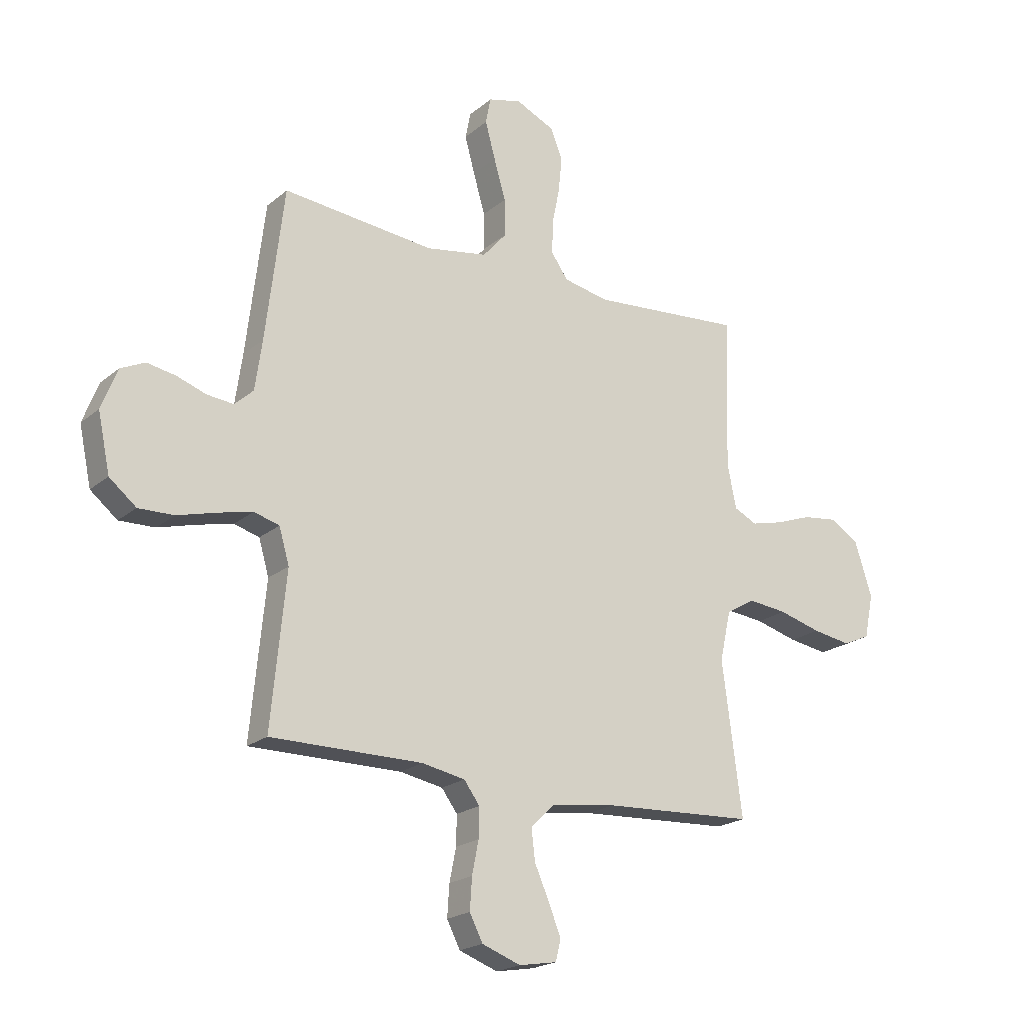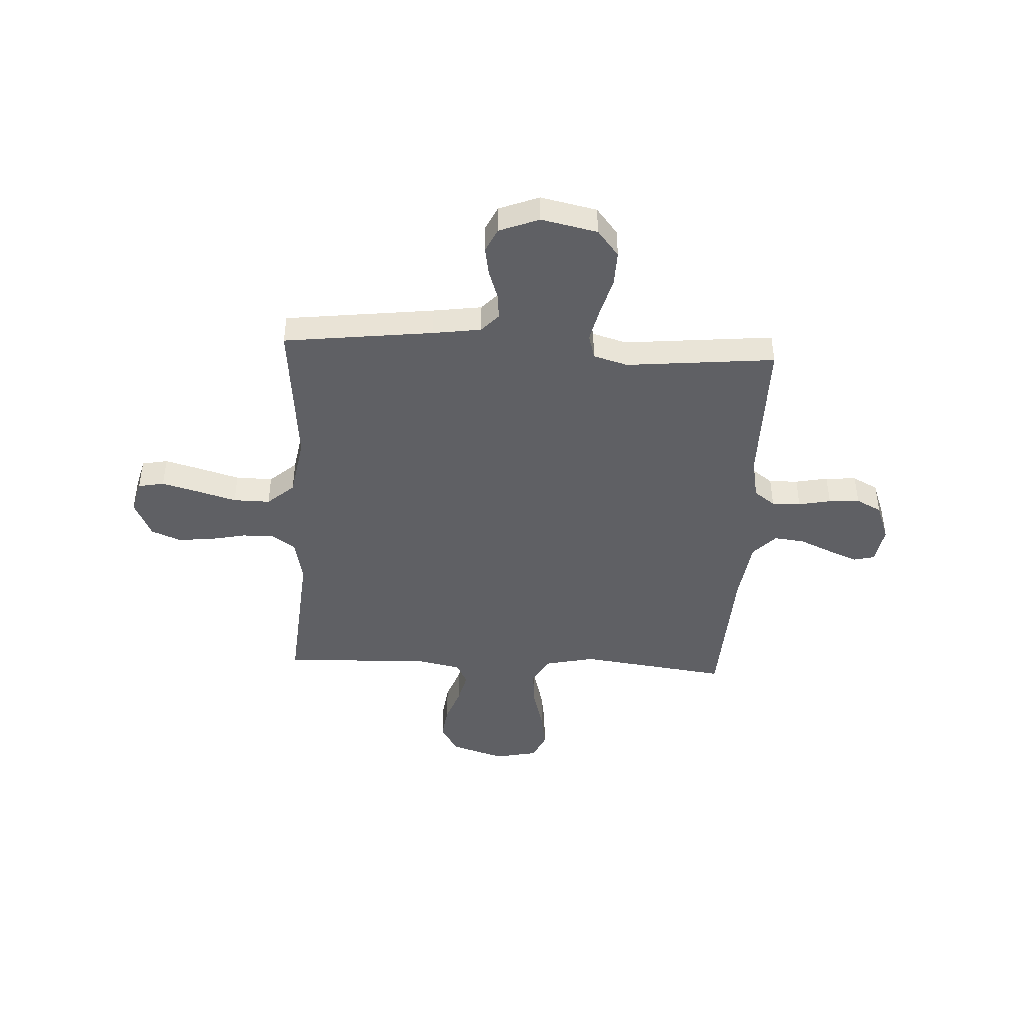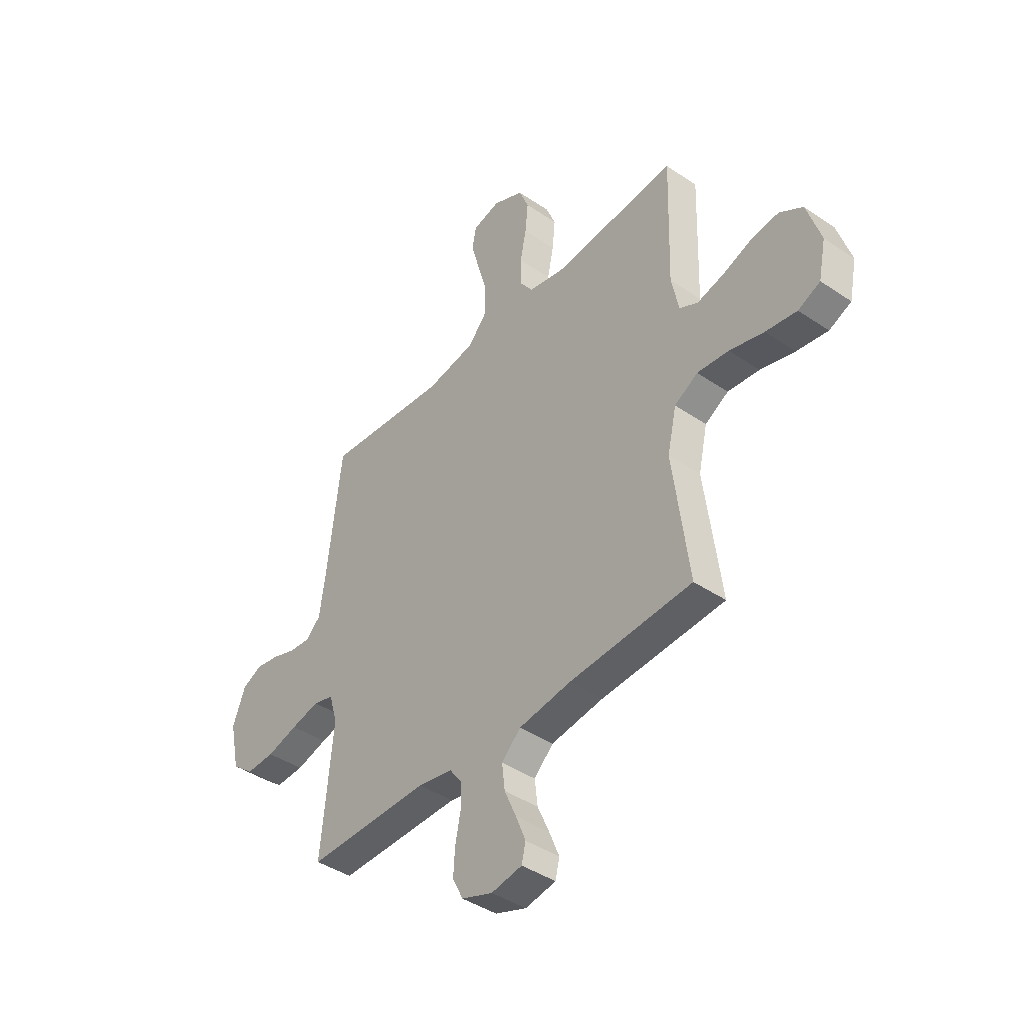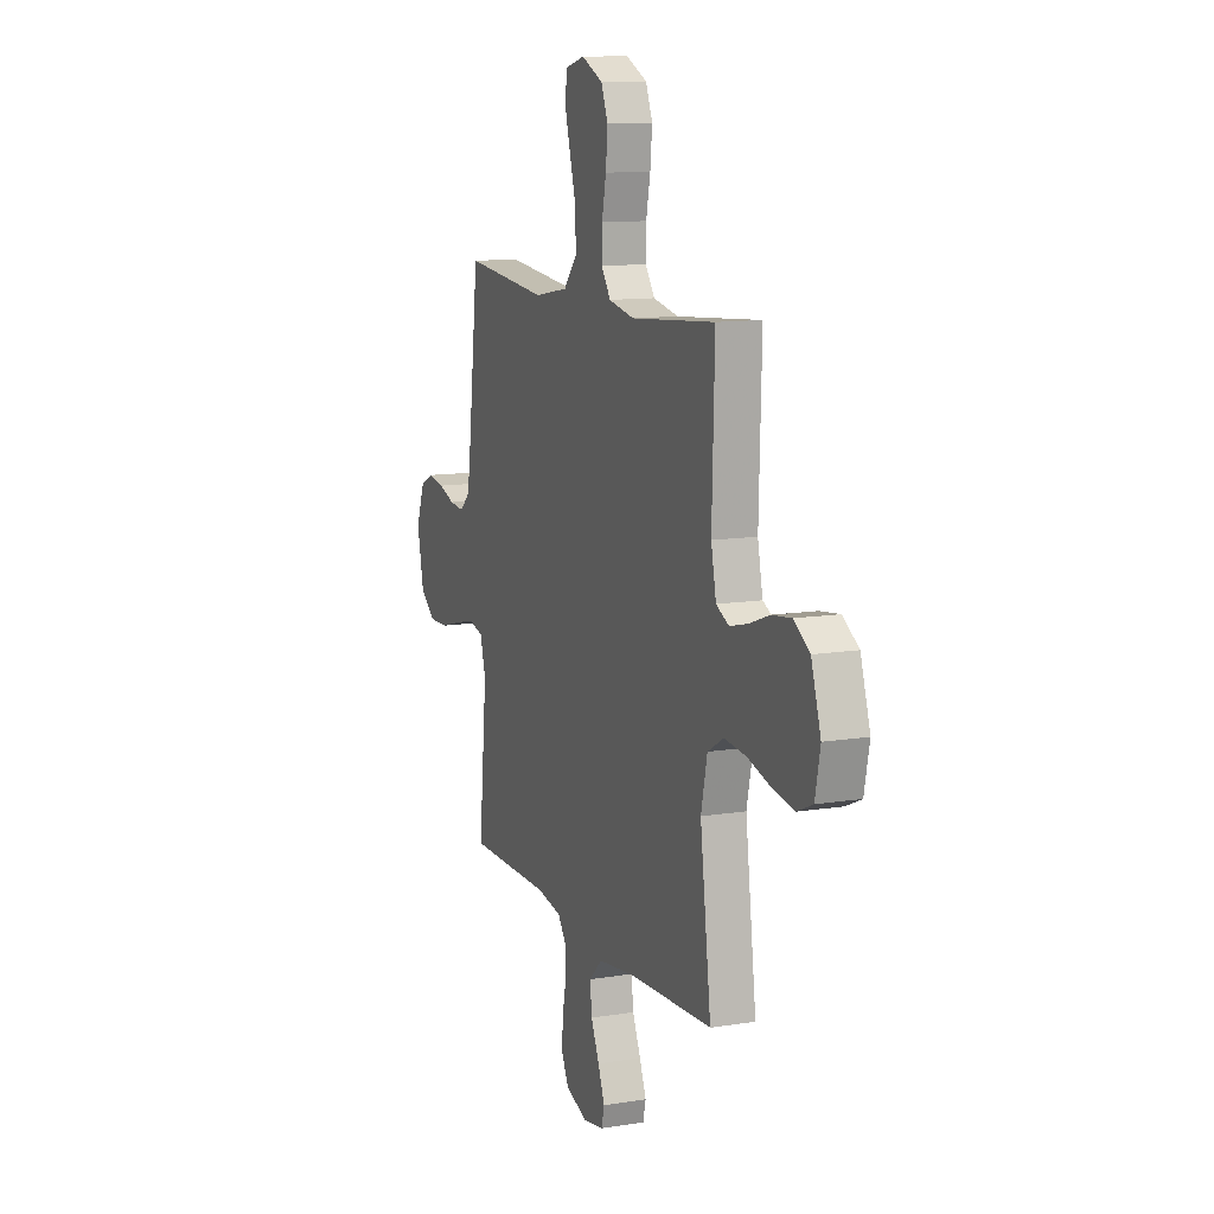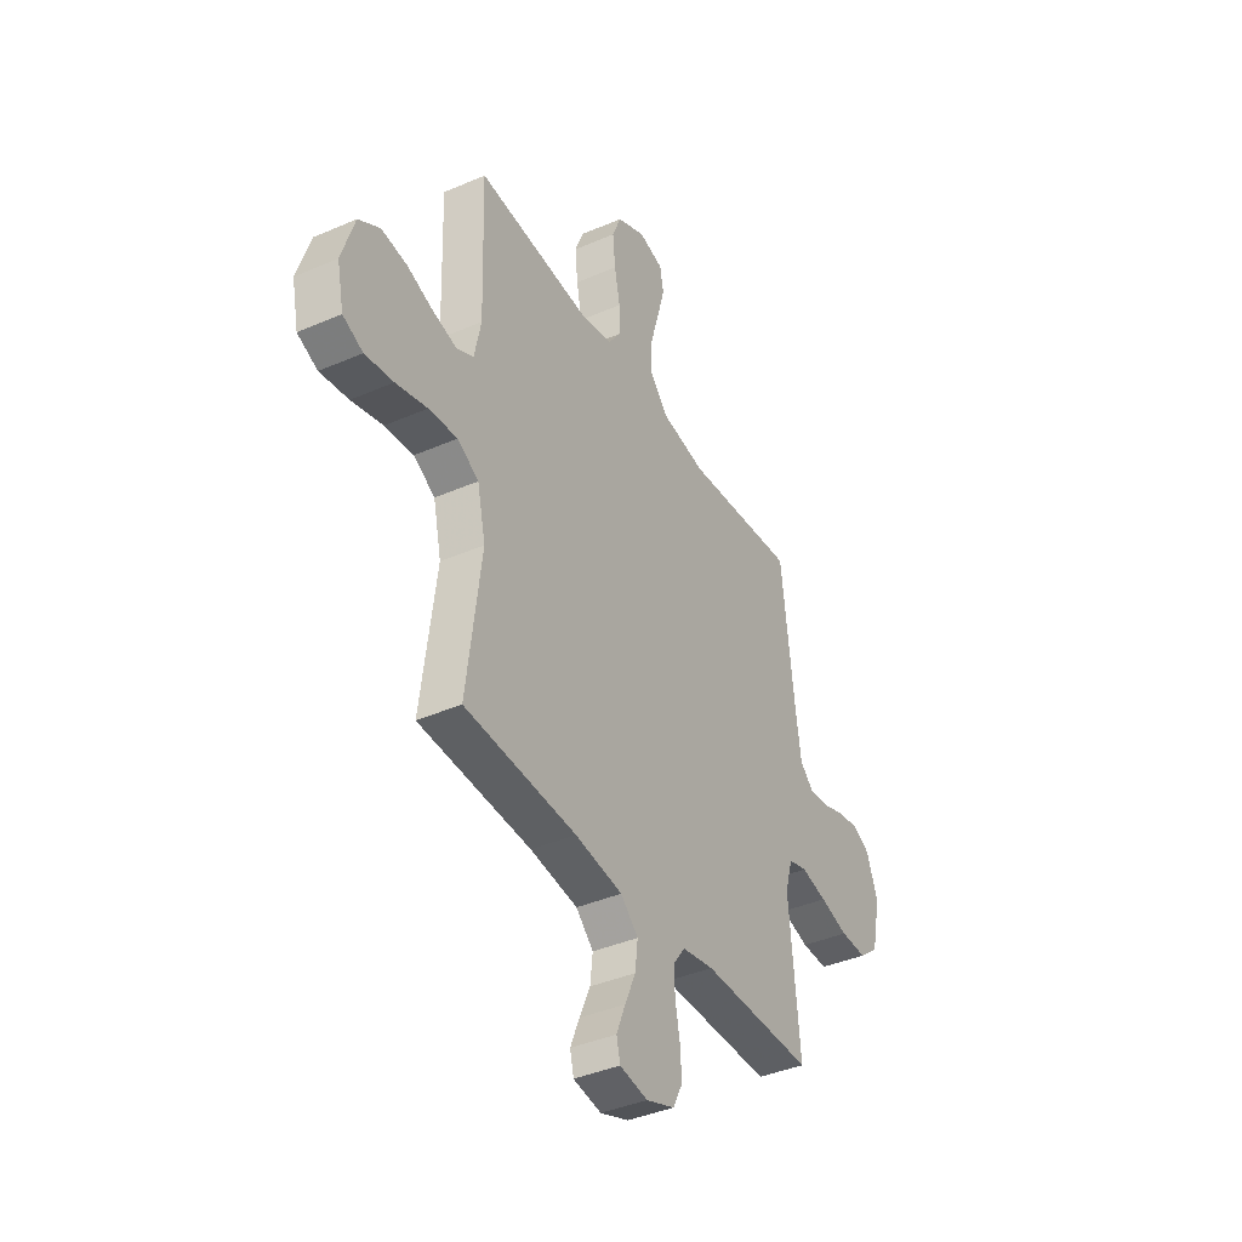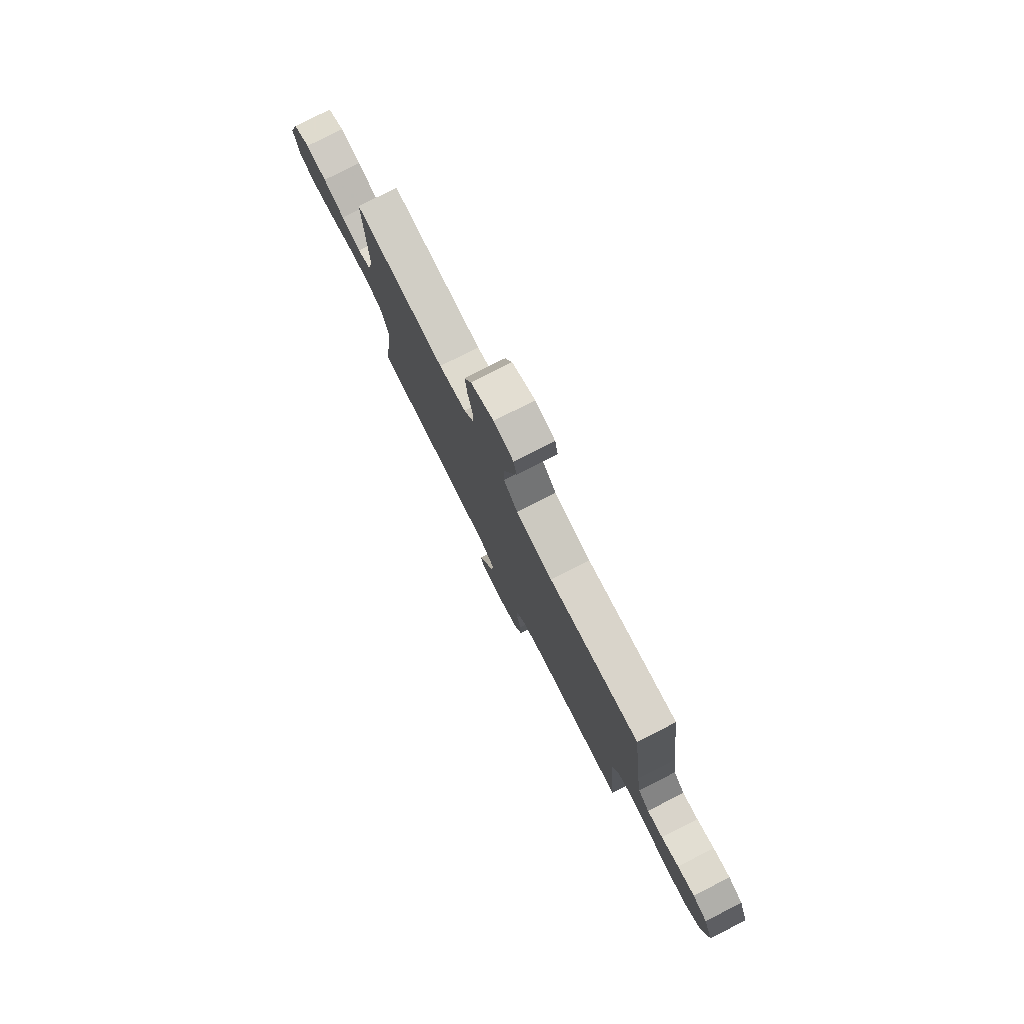
<metadata>
{"format":"obj","ext":"obj","renderer":"f3d","projection":"perspective","resolution":1024,"background":"white","views":[{"elev":-20.6,"azim":145.5,"up":"+Z"},{"elev":-44.3,"azim":87.0,"up":"+Y"},{"elev":-42.0,"azim":-129.2,"up":"+Z"},{"elev":11.7,"azim":-111.3,"up":"+Z"},{"elev":-39.6,"azim":-61.6,"up":"+Z"},{"elev":79.0,"azim":63.0,"up":"+Z"}]}
</metadata>
<code>
v -0.5 0.07 -0.5
v -0.461 0.07 -0.2
v -0.483 0.07 -0.101
v -0.54 0.07 -0.068
v -0.617 0.07 -0.076
v -0.701 0.07 -0.099
v -0.777 0.07 -0.111
v -0.831 0.07 -0.087
v -0.849 0.07 0
v -0.815 0.07 0.107
v -0.758 0.07 0.143
v -0.689 0.07 0.134
v -0.618 0.07 0.108
v -0.554 0.07 0.092
v -0.509 0.07 0.114
v -0.491 0.07 0.2
v -0.5 0.07 0.5
v -0.2 0.07 0.475
v -0.11 0.07 0.493
v -0.077 0.07 0.54
v -0.078 0.07 0.604
v -0.093 0.07 0.677
v -0.1 0.07 0.748
v -0.076 0.07 0.807
v 0 0.07 0.842
v 0.066 0.07 0.825
v 0.076 0.07 0.773
v 0.056 0.07 0.7
v 0.033 0.07 0.62
v 0.032 0.07 0.546
v 0.079 0.07 0.492
v 0.2 0.07 0.471
v 0.5 0.07 0.5
v 0.536 0.07 0.2
v 0.55 0.07 0.102
v 0.587 0.07 0.068
v 0.639 0.07 0.073
v 0.697 0.07 0.093
v 0.754 0.07 0.103
v 0.802 0.07 0.08
v 0.833 0.07 0
v 0.809 0.07 -0.113
v 0.756 0.07 -0.156
v 0.686 0.07 -0.154
v 0.61 0.07 -0.133
v 0.541 0.07 -0.117
v 0.491 0.07 -0.131
v 0.471 0.07 -0.2
v 0.5 0.07 -0.5
v 0.2 0.07 -0.499
v 0.115 0.07 -0.515
v 0.084 0.07 -0.557
v 0.085 0.07 -0.615
v 0.098 0.07 -0.68
v 0.102 0.07 -0.742
v 0.076 0.07 -0.793
v 0 0.07 -0.821
v -0.075 0.07 -0.808
v -0.085 0.07 -0.766
v -0.061 0.07 -0.706
v -0.032 0.07 -0.64
v -0.025 0.07 -0.579
v -0.072 0.07 -0.534
v -0.2 0.07 -0.516
v -0.5 0 -0.5
v -0.461 0 -0.2
v -0.483 0 -0.101
v -0.54 0 -0.068
v -0.617 0 -0.076
v -0.701 0 -0.099
v -0.777 0 -0.111
v -0.831 0 -0.087
v -0.849 0 0
v -0.815 0 0.107
v -0.758 0 0.143
v -0.689 0 0.134
v -0.618 0 0.108
v -0.554 0 0.092
v -0.509 0 0.114
v -0.491 0 0.2
v -0.5 0 0.5
v -0.2 0 0.475
v -0.11 0 0.493
v -0.077 0 0.54
v -0.078 0 0.604
v -0.093 0 0.677
v -0.1 0 0.748
v -0.076 0 0.807
v 0 0 0.842
v 0.066 0 0.825
v 0.076 0 0.773
v 0.056 0 0.7
v 0.033 0 0.62
v 0.032 0 0.546
v 0.079 0 0.492
v 0.2 0 0.471
v 0.5 0 0.5
v 0.536 0 0.2
v 0.55 0 0.102
v 0.587 0 0.068
v 0.639 0 0.073
v 0.697 0 0.093
v 0.754 0 0.103
v 0.802 0 0.08
v 0.833 0 0
v 0.809 0 -0.113
v 0.756 0 -0.156
v 0.686 0 -0.154
v 0.61 0 -0.133
v 0.541 0 -0.117
v 0.491 0 -0.131
v 0.471 0 -0.2
v 0.5 0 -0.5
v 0.2 0 -0.499
v 0.115 0 -0.515
v 0.084 0 -0.557
v 0.085 0 -0.615
v 0.098 0 -0.68
v 0.102 0 -0.742
v 0.076 0 -0.793
v 0 0 -0.821
v -0.075 0 -0.808
v -0.085 0 -0.766
v -0.061 0 -0.706
v -0.032 0 -0.64
v -0.025 0 -0.579
v -0.072 0 -0.534
v -0.2 0 -0.516
f 58 59 60 61
f 56 57 58 61
f 56 61 62
f 53 54 55 56
f 52 53 56 62
f 51 52 62 63
f 48 49 50
f 47 48 50 51
f 42 43 44 45
f 42 45 46
f 41 42 46
f 40 41 46 47
f 37 38 39 40
f 36 37 40 47
f 32 33 34
f 31 32 34 35
f 26 27 28 29
f 24 25 26 29
f 24 29 30
f 21 22 23 24
f 20 21 24 30
f 19 20 30 31
f 16 17 18
f 15 16 18 19
f 10 11 12 13
f 10 13 14
f 9 10 14
f 8 9 14
f 5 6 7 8
f 4 5 8 14
f 3 4 14 15
f 64 1 2
f 47 51 63 64
f 35 36 47 64
f 19 31 35 64
f 15 19 64
f 2 3 15 64
f 125 124 123 122
f 125 122 121 120
f 126 125 120
f 120 119 118 117
f 126 120 117 116
f 127 126 116 115
f 114 113 112
f 115 114 112 111
f 109 108 107 106
f 110 109 106
f 110 106 105
f 111 110 105 104
f 104 103 102 101
f 111 104 101 100
f 98 97 96
f 99 98 96 95
f 93 92 91 90
f 93 90 89 88
f 94 93 88
f 88 87 86 85
f 94 88 85 84
f 95 94 84 83
f 82 81 80
f 83 82 80 79
f 77 76 75 74
f 78 77 74
f 78 74 73
f 78 73 72
f 72 71 70 69
f 78 72 69 68
f 79 78 68 67
f 66 65 128
f 128 127 115 111
f 128 111 100 99
f 128 99 95 83
f 128 83 79
f 128 79 67 66
f 1 65 66 2
f 2 66 67 3
f 3 67 68 4
f 4 68 69 5
f 5 69 70 6
f 6 70 71 7
f 7 71 72 8
f 8 72 73 9
f 9 73 74 10
f 10 74 75 11
f 11 75 76 12
f 12 76 77 13
f 13 77 78 14
f 14 78 79 15
f 15 79 80 16
f 16 80 81 17
f 17 81 82 18
f 18 82 83 19
f 19 83 84 20
f 20 84 85 21
f 21 85 86 22
f 22 86 87 23
f 23 87 88 24
f 24 88 89 25
f 25 89 90 26
f 26 90 91 27
f 27 91 92 28
f 28 92 93 29
f 29 93 94 30
f 30 94 95 31
f 31 95 96 32
f 32 96 97 33
f 33 97 98 34
f 34 98 99 35
f 35 99 100 36
f 36 100 101 37
f 37 101 102 38
f 38 102 103 39
f 39 103 104 40
f 40 104 105 41
f 41 105 106 42
f 42 106 107 43
f 43 107 108 44
f 44 108 109 45
f 45 109 110 46
f 46 110 111 47
f 47 111 112 48
f 48 112 113 49
f 49 113 114 50
f 50 114 115 51
f 51 115 116 52
f 52 116 117 53
f 53 117 118 54
f 54 118 119 55
f 55 119 120 56
f 56 120 121 57
f 57 121 122 58
f 58 122 123 59
f 59 123 124 60
f 60 124 125 61
f 61 125 126 62
f 62 126 127 63
f 63 127 128 64
f 64 128 65 1

</code>
